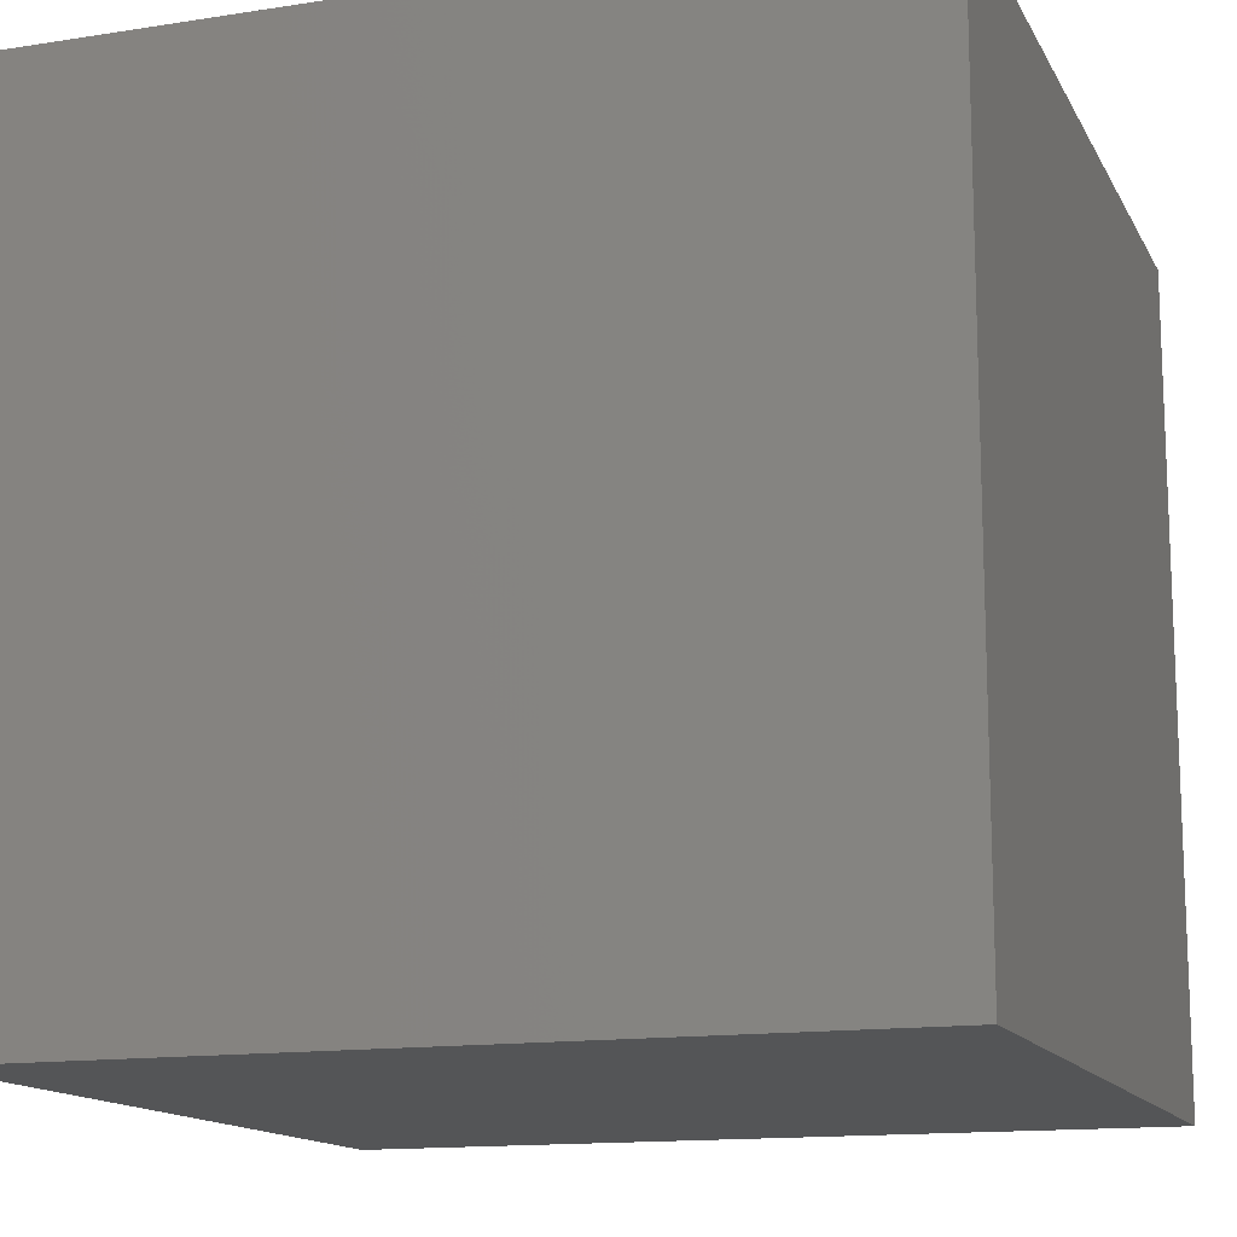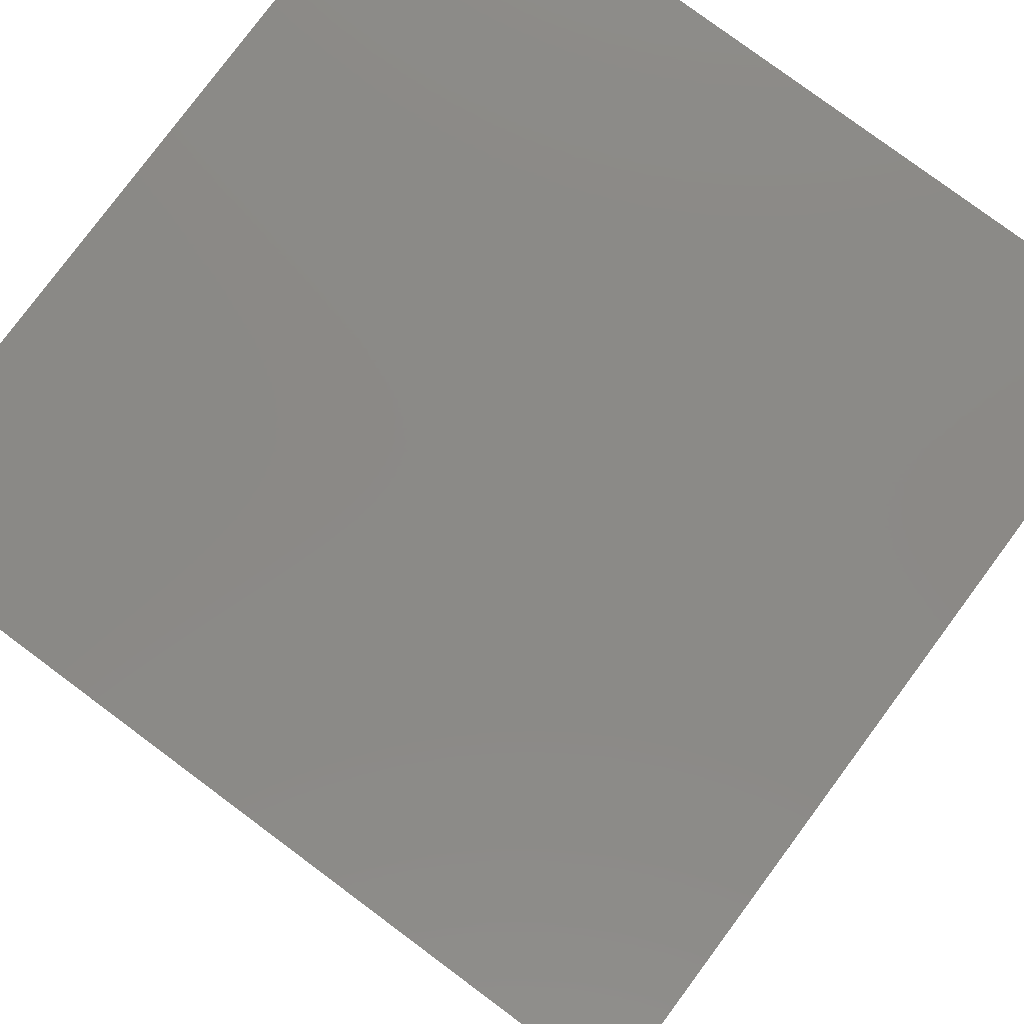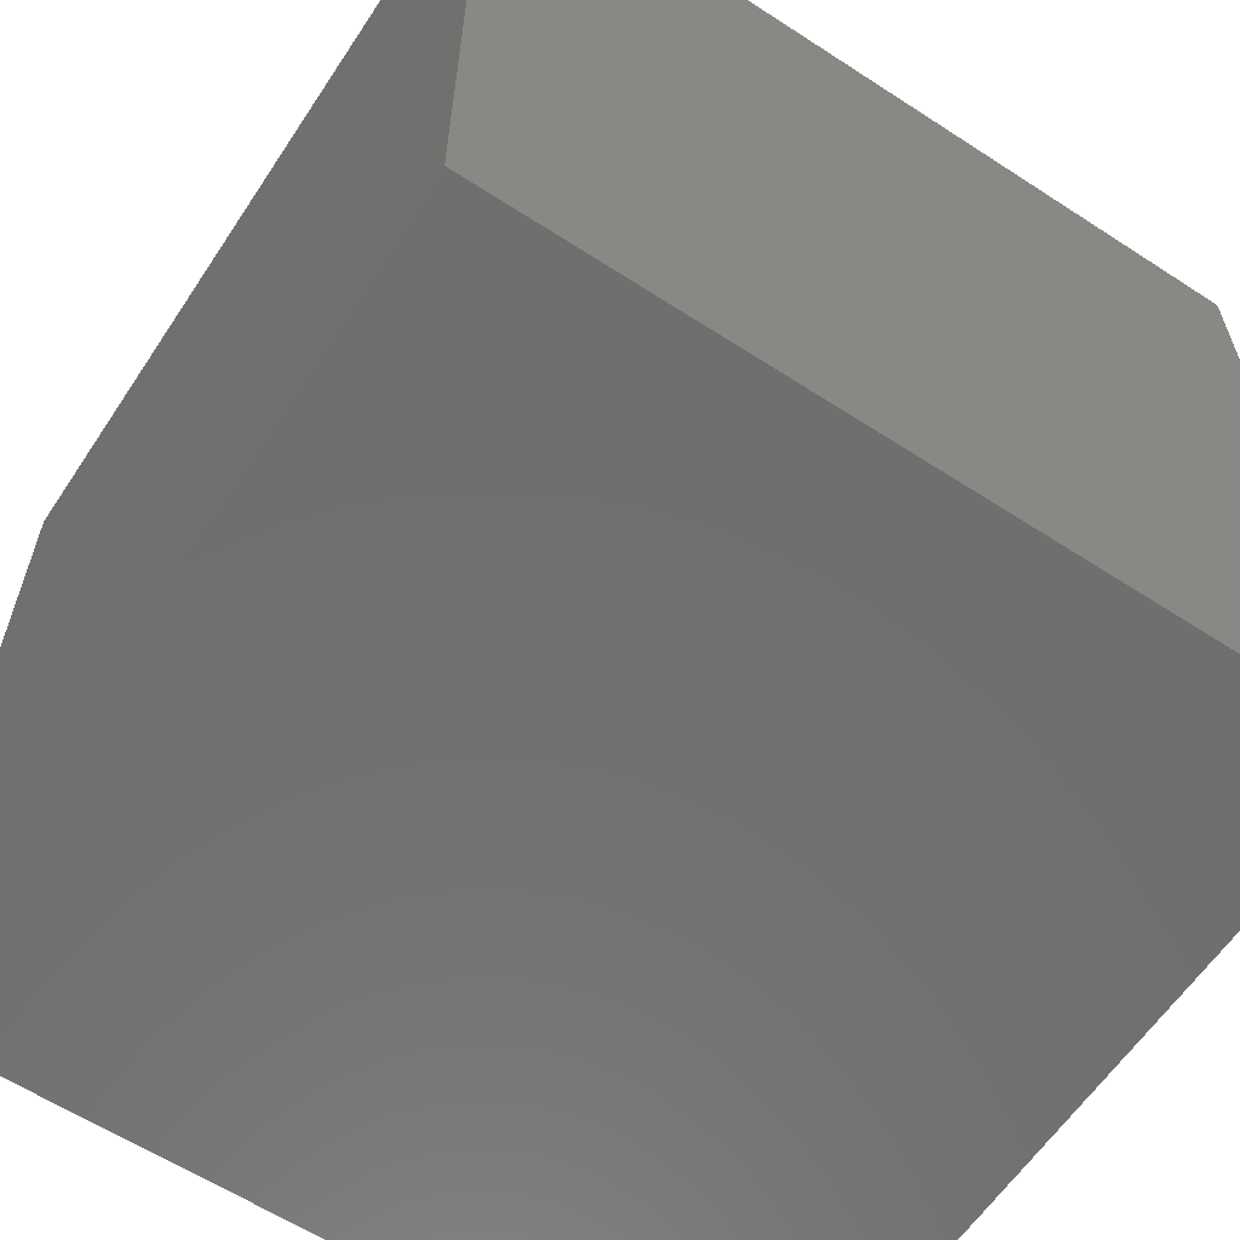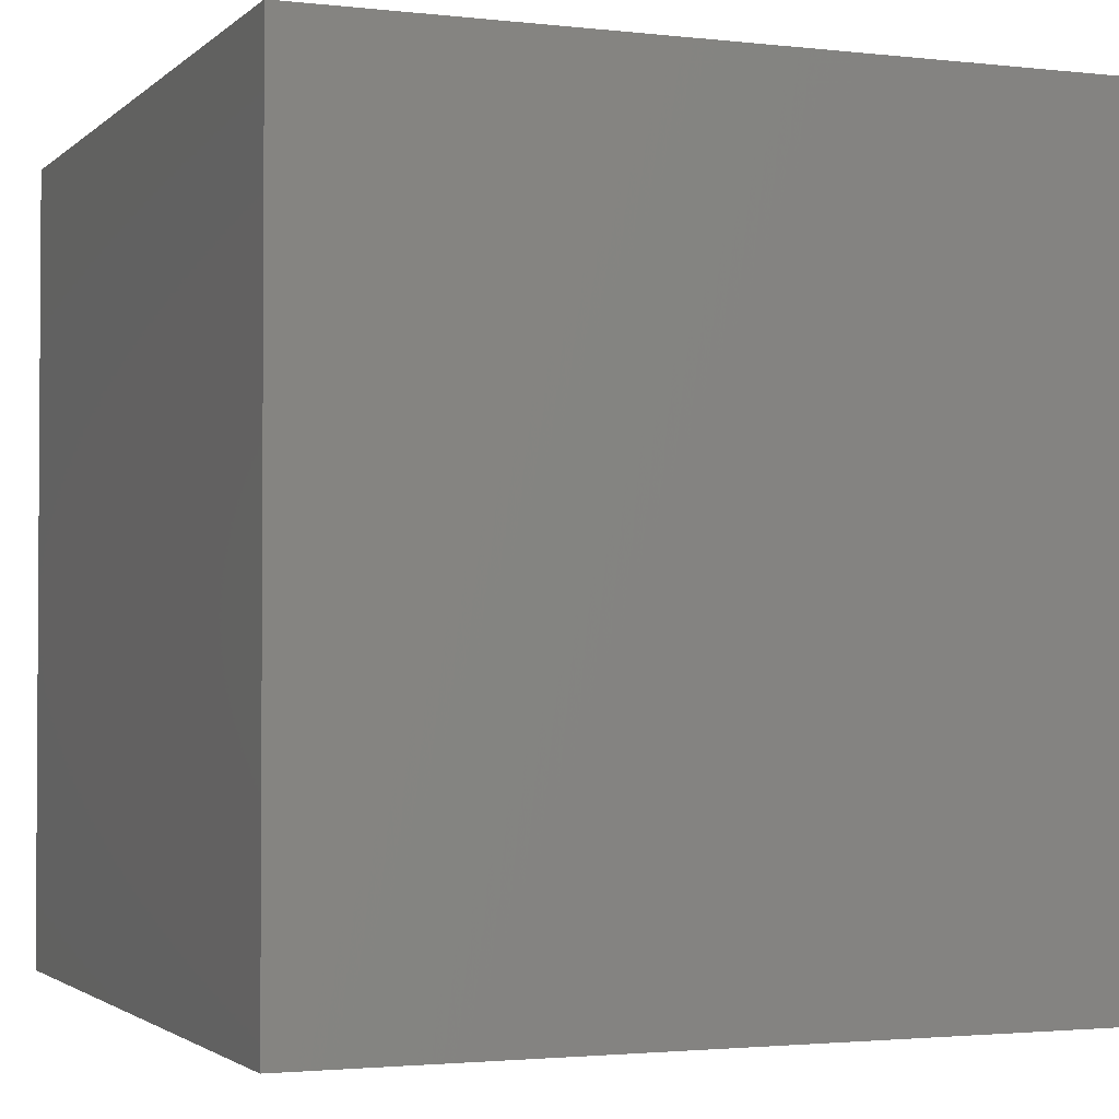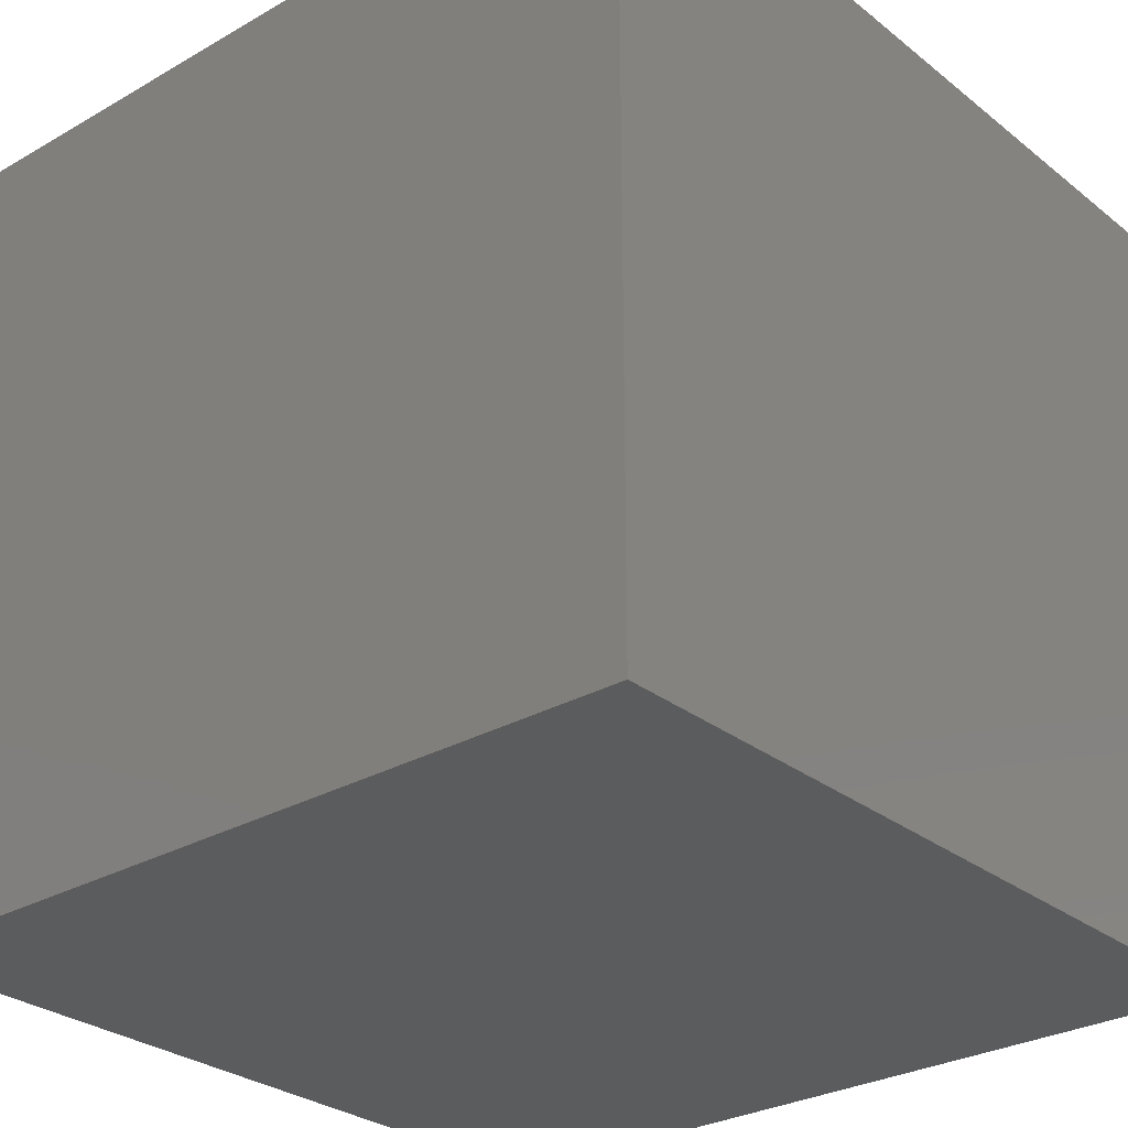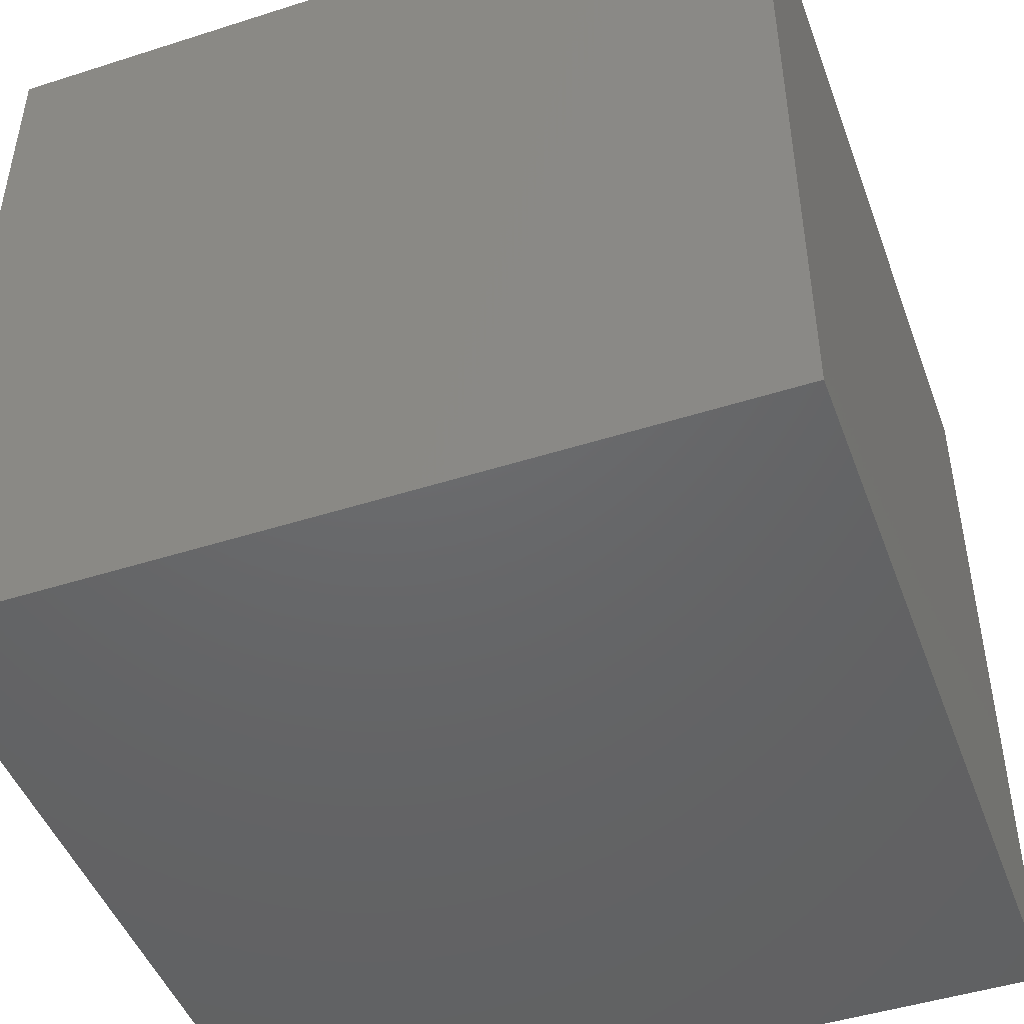
<metadata>
{"format":"stl","ext":"stl","renderer":"f3d","projection":"perspective","resolution":1024,"background":"white","views":[{"elev":-14.0,"azim":19.1,"up":"+Y"},{"elev":79.5,"azim":-143.4,"up":"+Z"},{"elev":-61.1,"azim":146.5,"up":"+Y"},{"elev":-2.2,"azim":-112.0,"up":"+Z"},{"elev":-28.8,"azim":130.6,"up":"+Y"},{"elev":-47.0,"azim":109.9,"up":"+Y"}]}
</metadata>
<code>
# stl→obj: 8 verts, 12 faces
v 2 -4 6
v 1 -4 6
v 2 -5 6
v 1 -5 6
v 2 -5 5
v 1 -5 5
v 2 -4 5
v 1 -4 5
f 1 2 3
f 3 2 4
f 5 6 7
f 7 6 8
f 4 6 3
f 3 6 5
f 2 8 4
f 4 8 6
f 1 7 2
f 2 7 8
f 3 5 1
f 1 5 7

</code>
